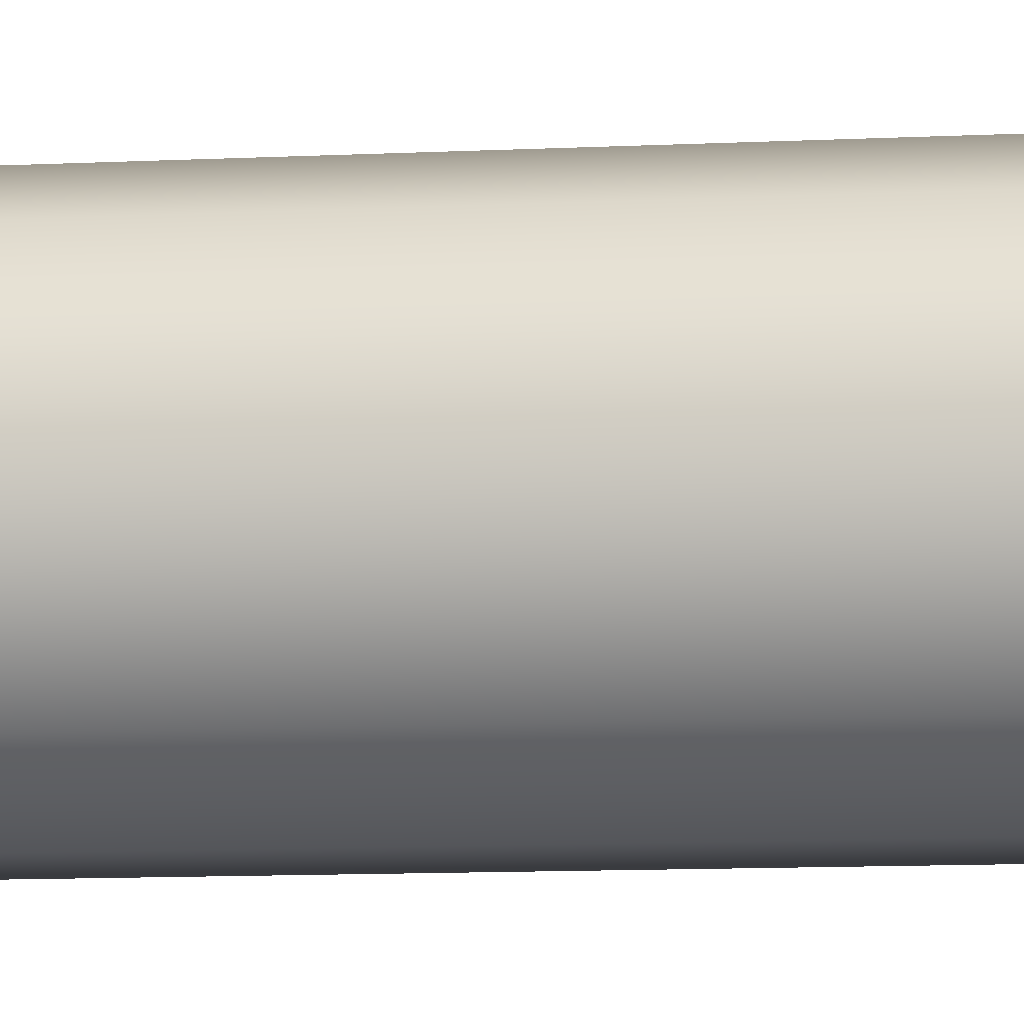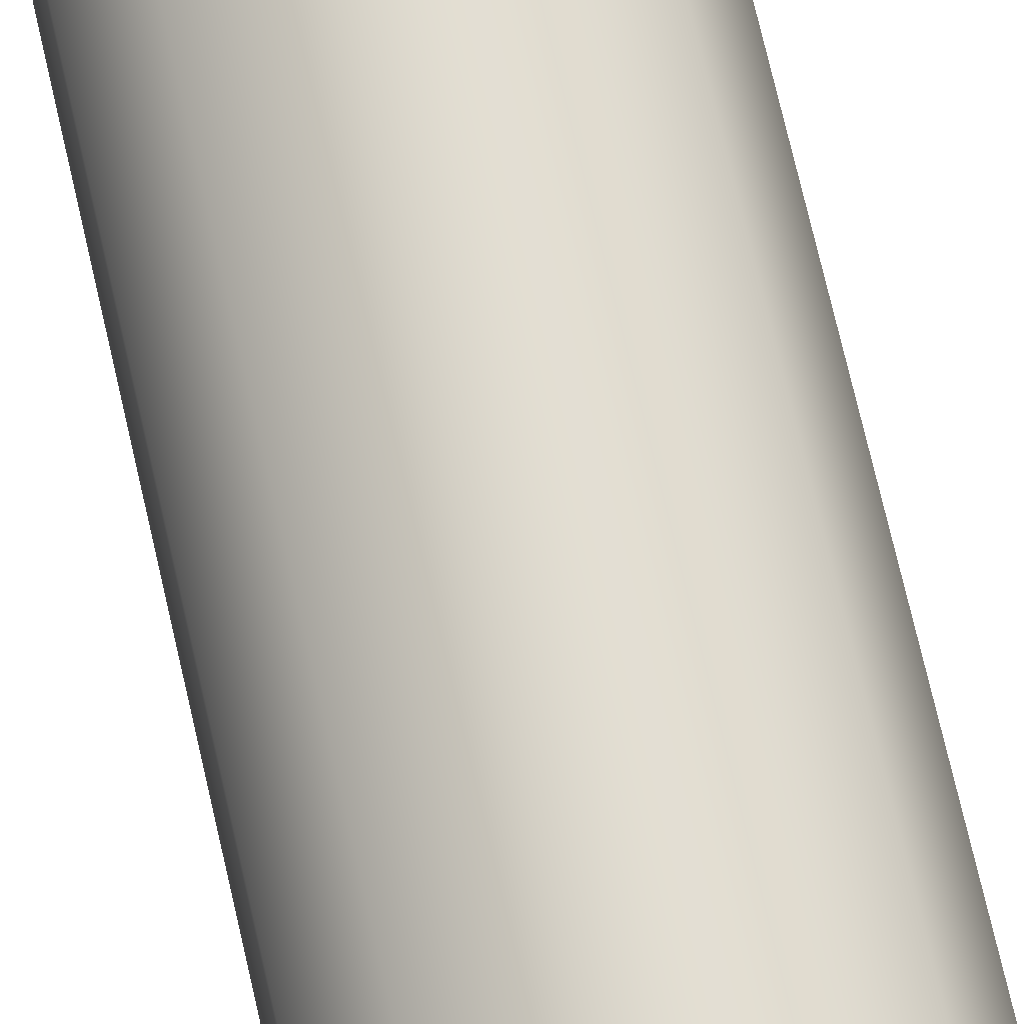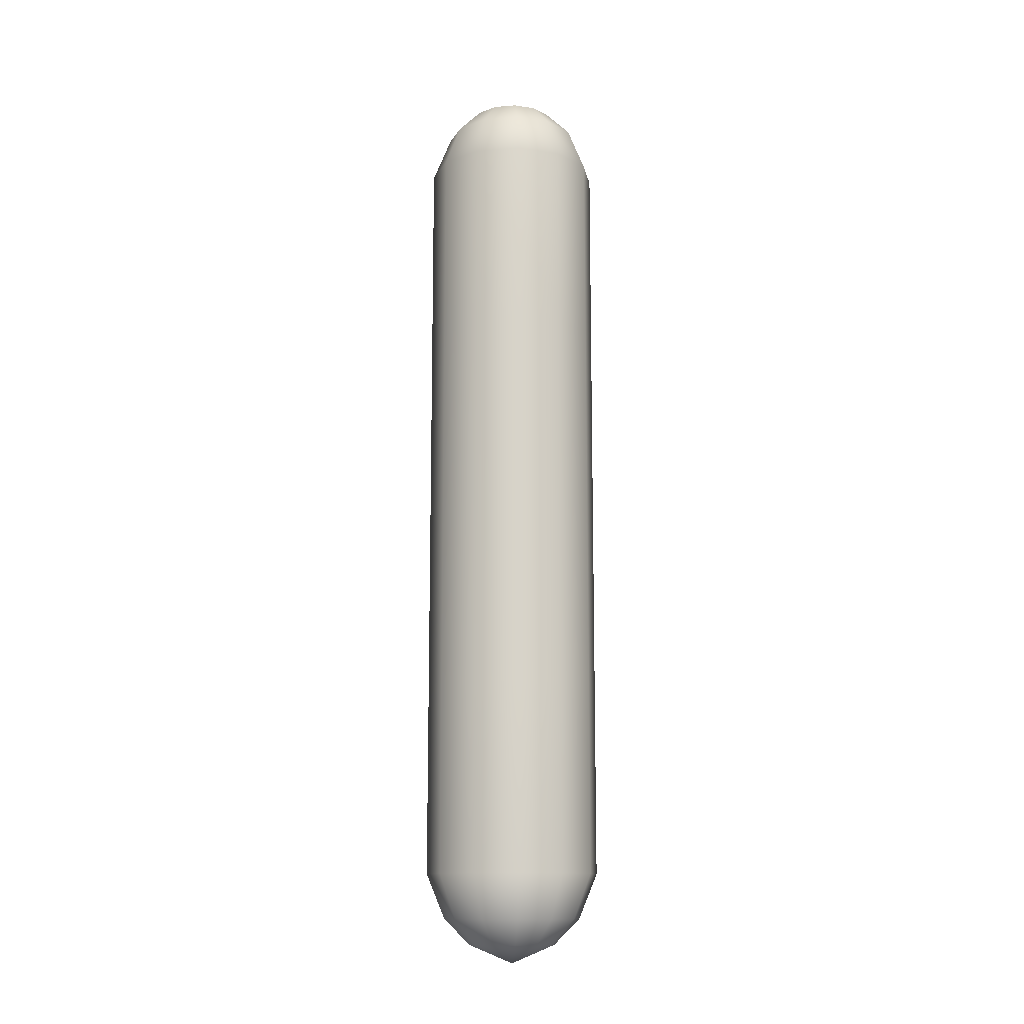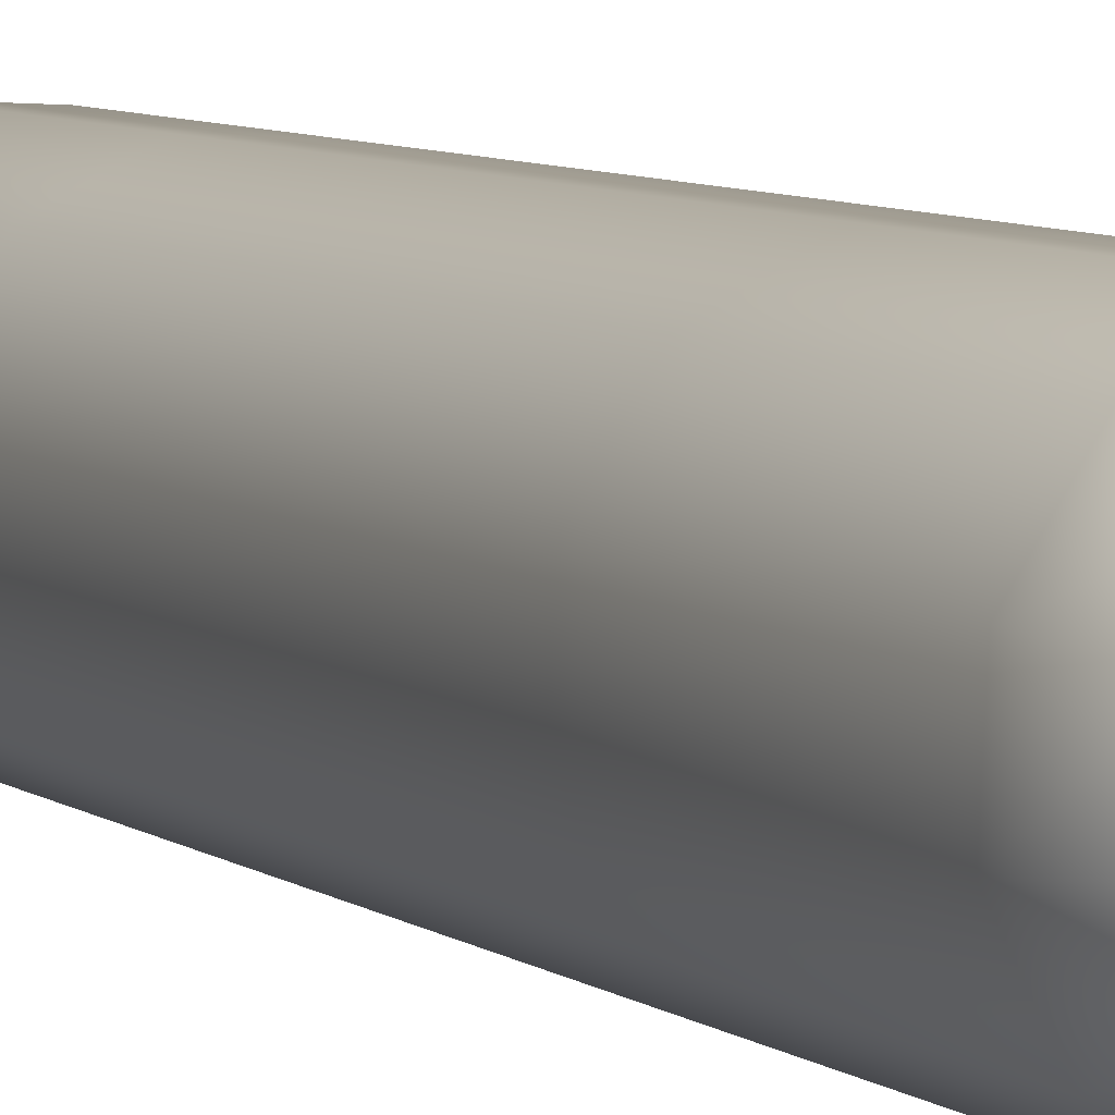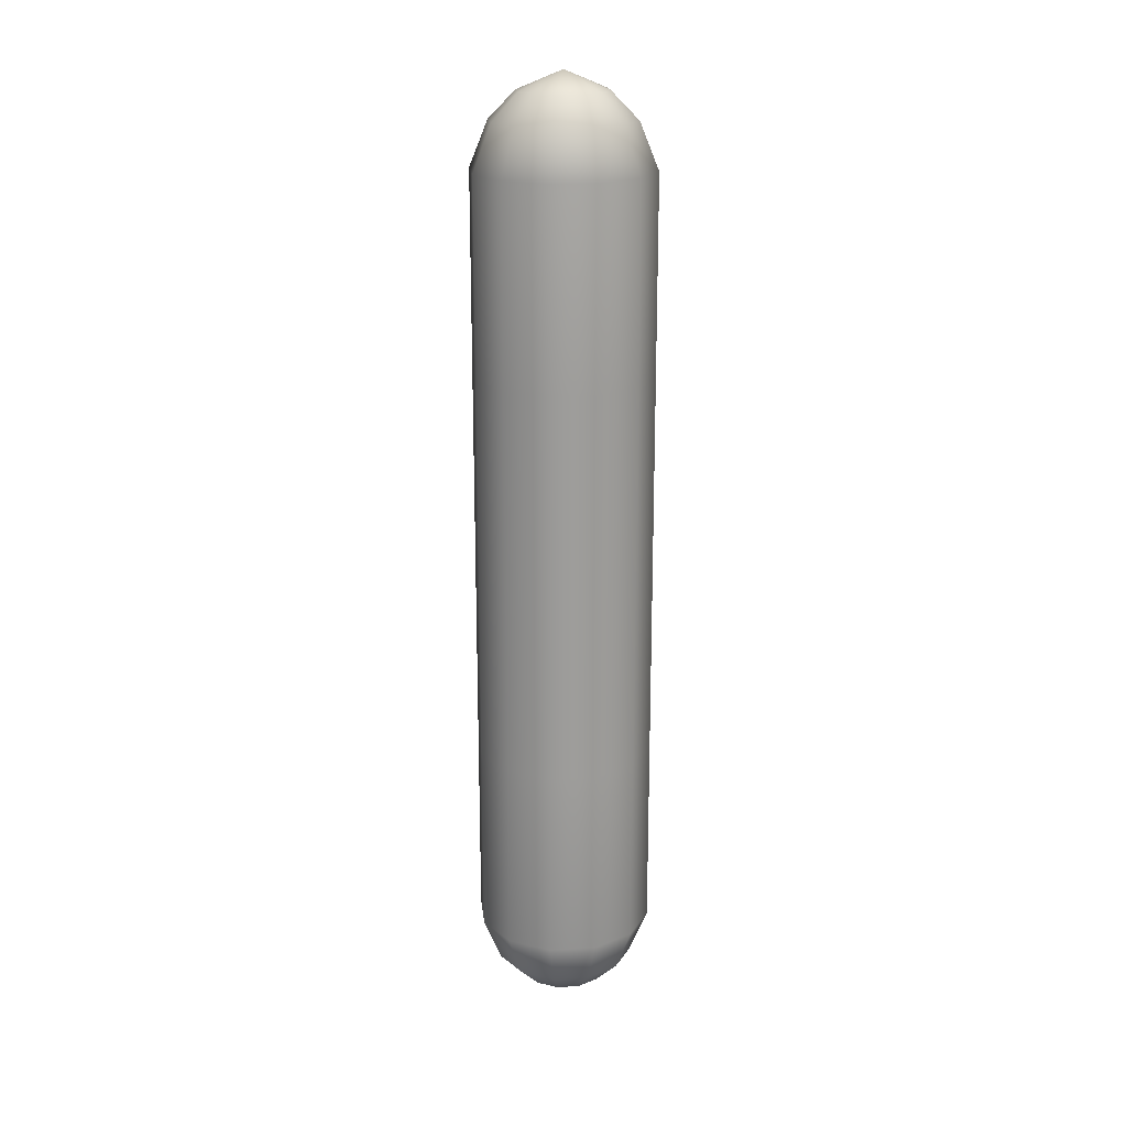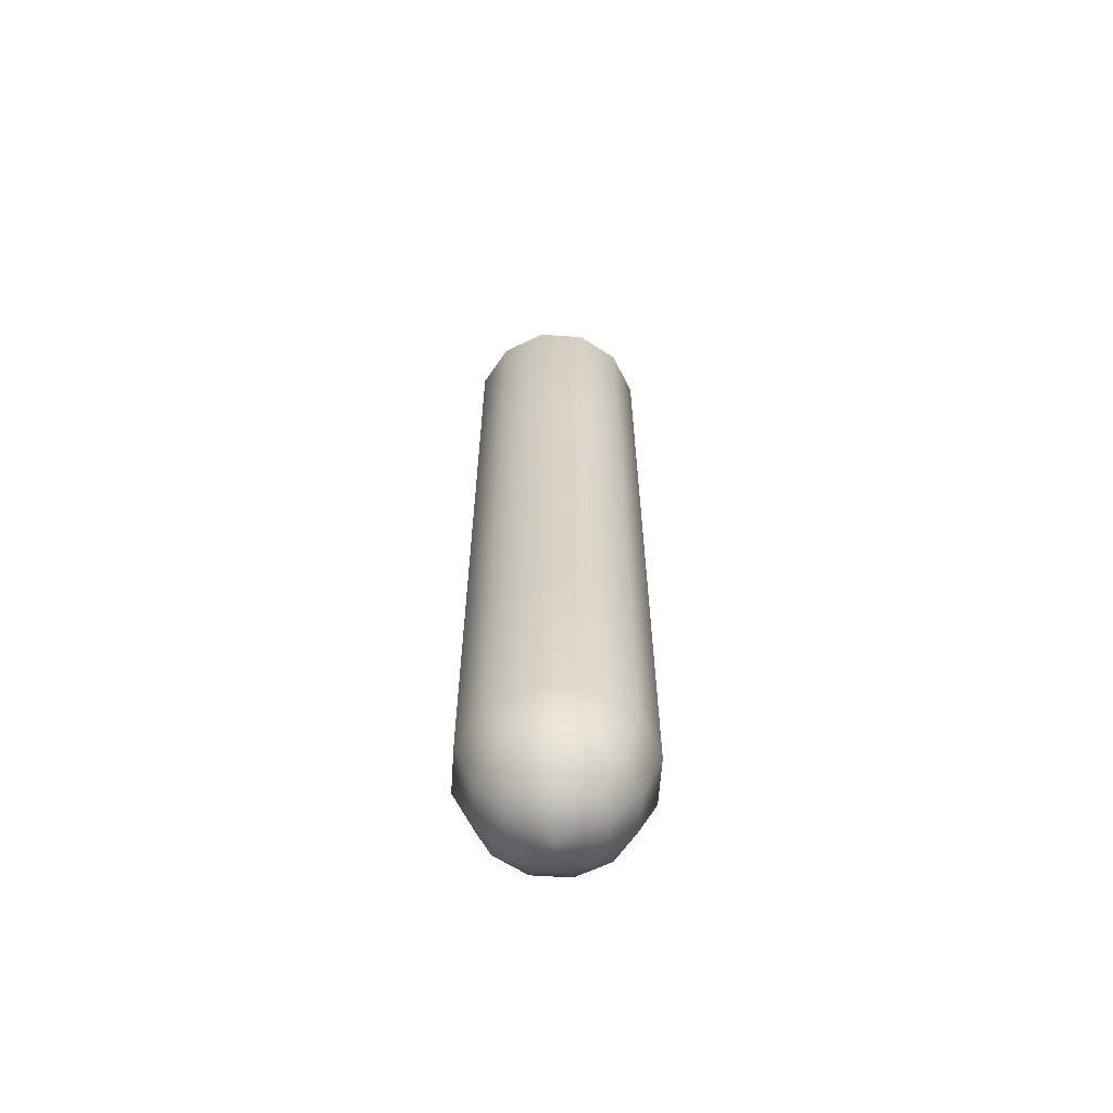
<metadata>
{"format":"obj","ext":"obj","renderer":"f3d","projection":"perspective","resolution":1024,"background":"white","views":[{"elev":-7.7,"azim":-80.2,"up":"+Z"},{"elev":69.7,"azim":-12.7,"up":"+Z"},{"elev":-12.6,"azim":133.5,"up":"+Y"},{"elev":5.8,"azim":-23.6,"up":"+Z"},{"elev":20.0,"azim":-123.3,"up":"+Y"},{"elev":-62.1,"azim":119.2,"up":"+Y"}]}
</metadata>
<code>
g PRP_Buzzard_MO2:PRP_Buzzard_glass
v -0.002312 0.7519 0.1912
v -0.000826 0.7344 0.1842
v -0.01858 0.7344 0.1852
v -0.000826 0.6596 0.1842
v -0.01638 0.7519 0.192
v -0.004433 0.7621 0.2012
v -0.01858 0.6596 0.1852
v -0.000826 0.5848 0.1842
v -0.01322 0.7621 0.2017
v -0.007969 0.7693 0.2178
v -0.0335 0.7344 0.1949
v -0.01858 0.5848 0.1852
v -0.000826 0.51 0.1842
v -0.02819 0.7519 0.1996
v -0.0335 0.6596 0.1949
v -0.01858 0.51 0.1852
v -0.000826 0.4352 0.1842
v -0.02061 0.7621 0.2065
v -0.04157 0.7344 0.2107
v -0.0335 0.5848 0.1949
v -0.03458 0.7519 0.2122
v -0.04157 0.6596 0.2107
v -0.0246 0.7621 0.2143
v -0.04064 0.7344 0.2285
v -0.03384 0.7519 0.2263
v -0.02414 0.7621 0.2231
v -0.01935 0.7621 0.2305
v -0.0115 0.7621 0.2345
v -0.01362 0.7519 0.2445
v -0.02617 0.7519 0.2381
v -0.03096 0.7344 0.2434
v -0.04064 0.6596 0.2285
v -0.01511 0.7344 0.2514
v -0.04157 0.5848 0.2107
v -0.03096 0.6596 0.2434
v -0.0335 0.51 0.1949
v -0.04064 0.5848 0.2285
v -0.01858 0.4352 0.1852
v -0.04157 0.51 0.2107
v -0.01638 0.4177 0.192
v -0.002312 0.4177 0.1912
v -0.0335 0.4352 0.1949
v -0.01322 0.4075 0.2017
v -0.004433 0.4075 0.2012
v -0.007969 0.4003 0.2178
v -0.02819 0.4177 0.1996
v -0.02061 0.4075 0.2065
v -0.0246 0.4075 0.2143
v -0.03458 0.4177 0.2122
v -0.04157 0.4352 0.2107
v -0.02414 0.4075 0.2231
v -0.01935 0.4075 0.2305
v -0.0115 0.4075 0.2345
v -0.03384 0.4177 0.2263
v -0.02617 0.4177 0.2381
v -0.01362 0.4177 0.2445
v -0.04064 0.51 0.2285
v -0.04064 0.4352 0.2285
v -0.03096 0.5848 0.2434
v -0.03096 0.4352 0.2434
v -0.03096 0.51 0.2434
v -0.01511 0.6596 0.2514
v -0.01511 0.5848 0.2514
v -0.01511 0.51 0.2514
v 0.002647 0.7344 0.2505
v 0.002647 0.6596 0.2505
v 0.0004381 0.7519 0.2437
v -0.0115 0.7621 0.2345
v -0.01511 0.4352 0.2514
v 0.002647 0.5848 0.2505
v 0.01756 0.7344 0.2408
v -0.002713 0.7621 0.234
v -0.007969 0.7693 0.2178
v 0.01225 0.7519 0.236
v 0.01756 0.6596 0.2408
v 0.002647 0.51 0.2505
v 0.00467 0.7621 0.2292
v 0.02563 0.7344 0.225
v 0.01756 0.5848 0.2408
v 0.01864 0.7519 0.2235
v 0.02563 0.6596 0.225
v 0.008666 0.7621 0.2214
v 0.0247 0.7344 0.2072
v 0.0179 0.7519 0.2094
v 0.008206 0.7621 0.2126
v 0.003411 0.7621 0.2052
v -0.004433 0.7621 0.2012
v -0.002312 0.7519 0.1912
v 0.01023 0.7519 0.1976
v -0.000826 0.7344 0.1842
v 0.01502 0.7344 0.1923
v 0.0247 0.6596 0.2072
v 0.01502 0.6596 0.1923
v -0.000826 0.6596 0.1842
v 0.02563 0.5848 0.225
v 0.0247 0.5848 0.2072
v 0.01502 0.5848 0.1923
v -0.000826 0.5848 0.1842
v 0.01756 0.51 0.2408
v 0.02563 0.51 0.225
v 0.0247 0.51 0.2072
v 0.01502 0.51 0.1923
v -0.000826 0.51 0.1842
v 0.002647 0.4352 0.2505
v 0.01756 0.4352 0.2408
v 0.02563 0.4352 0.225
v 0.0247 0.4352 0.2072
v 0.01502 0.4352 0.1923
v -0.000826 0.4352 0.1842
v -0.002312 0.4177 0.1912
v 0.01023 0.4177 0.1976
v -0.004433 0.4075 0.2012
v 0.0004381 0.4177 0.2437
v 0.01225 0.4177 0.236
v 0.01864 0.4177 0.2235
v 0.0179 0.4177 0.2094
v 0.003411 0.4075 0.2052
v -0.007969 0.4003 0.2178
v 0.008206 0.4075 0.2126
v 0.008666 0.4075 0.2214
v 0.00467 0.4075 0.2292
v -0.002713 0.4075 0.234
v -0.0115 0.4075 0.2345
g PRP_Buzzard_MO2:PRP_Buzzard_glass_0
f 3 2 1
f 2 3 4
f 5 3 1
f 5 1 6
f 3 7 4
f 4 7 8
f 9 5 6
f 9 6 10
f 11 3 5
f 3 11 7
f 7 12 8
f 8 12 13
f 14 5 9
f 14 11 5
f 11 15 7
f 7 15 12
f 12 16 13
f 13 16 17
f 18 9 10
f 18 14 9
f 19 11 14
f 11 19 15
f 15 20 12
f 12 20 16
f 21 14 18
f 21 19 14
f 19 22 15
f 15 22 20
f 23 18 10
f 23 21 18
f 24 19 21
f 19 24 22
f 21 23 25
f 25 24 21
f 26 23 10
f 23 26 25
f 26 10 27
f 28 27 10
f 28 29 27
f 26 27 30
f 25 26 30
f 29 30 27
f 24 25 31
f 25 30 31
f 24 32 22
f 24 31 32
f 33 31 30
f 29 33 30
f 22 32 34
f 22 34 20
f 31 35 32
f 31 33 35
f 20 34 36
f 20 36 16
f 32 37 34
f 32 35 37
f 16 36 38
f 16 38 17
f 34 39 36
f 34 37 39
f 38 40 17
f 40 41 17
f 36 42 38
f 36 39 42
f 40 43 41
f 43 44 41
f 43 45 44
f 46 40 38
f 42 46 38
f 47 43 40
f 47 45 43
f 46 47 40
f 48 47 46
f 48 45 47
f 49 46 42
f 49 48 46
f 39 50 42
f 50 49 42
f 51 45 48
f 51 48 49
f 51 52 45
f 53 45 52
f 54 51 49
f 51 54 52
f 54 49 50
f 53 52 55
f 54 55 52
f 56 53 55
f 39 57 50
f 37 57 39
f 58 54 50
f 54 58 55
f 57 58 50
f 37 59 57
f 35 59 37
f 58 60 55
f 56 55 60
f 57 61 58
f 59 61 57
f 61 60 58
f 35 62 59
f 33 62 35
f 59 63 61
f 62 63 59
f 61 64 60
f 63 64 61
f 33 65 62
f 65 33 29
f 62 66 63
f 65 66 62
f 67 65 29
f 67 29 68
f 69 56 60
f 64 69 60
f 63 70 64
f 66 70 63
f 65 71 66
f 71 65 67
f 72 67 68
f 72 68 73
f 74 67 72
f 74 71 67
f 71 75 66
f 66 75 70
f 70 76 64
f 64 76 69
f 77 72 73
f 77 74 72
f 78 71 74
f 71 78 75
f 75 79 70
f 70 79 76
f 80 74 77
f 80 78 74
f 78 81 75
f 75 81 79
f 82 77 73
f 82 80 77
f 83 78 80
f 78 83 81
f 84 80 82
f 84 83 80
f 85 82 73
f 85 84 82
f 86 85 73
f 87 86 73
f 87 88 86
f 86 89 85
f 88 89 86
f 89 84 85
f 88 90 89
f 89 91 84
f 91 83 84
f 90 91 89
f 83 92 81
f 83 91 92
f 91 90 93
f 91 93 92
f 90 94 93
f 81 92 95
f 81 95 79
f 92 93 96
f 92 96 95
f 93 94 97
f 93 97 96
f 94 98 97
f 79 95 99
f 79 99 76
f 95 96 100
f 95 100 99
f 96 97 101
f 96 101 100
f 97 98 102
f 97 102 101
f 98 103 102
f 76 99 104
f 76 104 69
f 99 100 105
f 99 105 104
f 100 101 106
f 100 106 105
f 101 102 107
f 101 107 106
f 102 103 108
f 102 108 107
f 103 109 108
f 109 110 108
f 110 111 108
f 108 111 107
f 110 112 111
f 104 113 69
f 113 56 69
f 105 114 104
f 114 113 104
f 106 115 105
f 115 114 105
f 107 116 106
f 111 116 107
f 116 115 106
f 112 117 111
f 111 117 116
f 112 118 117
f 117 119 116
f 116 119 115
f 117 118 119
f 119 120 115
f 115 120 114
f 119 118 120
f 120 121 114
f 114 121 113
f 120 118 121
f 113 122 56
f 121 122 113
f 121 118 122
f 122 123 56
f 122 118 123

</code>
